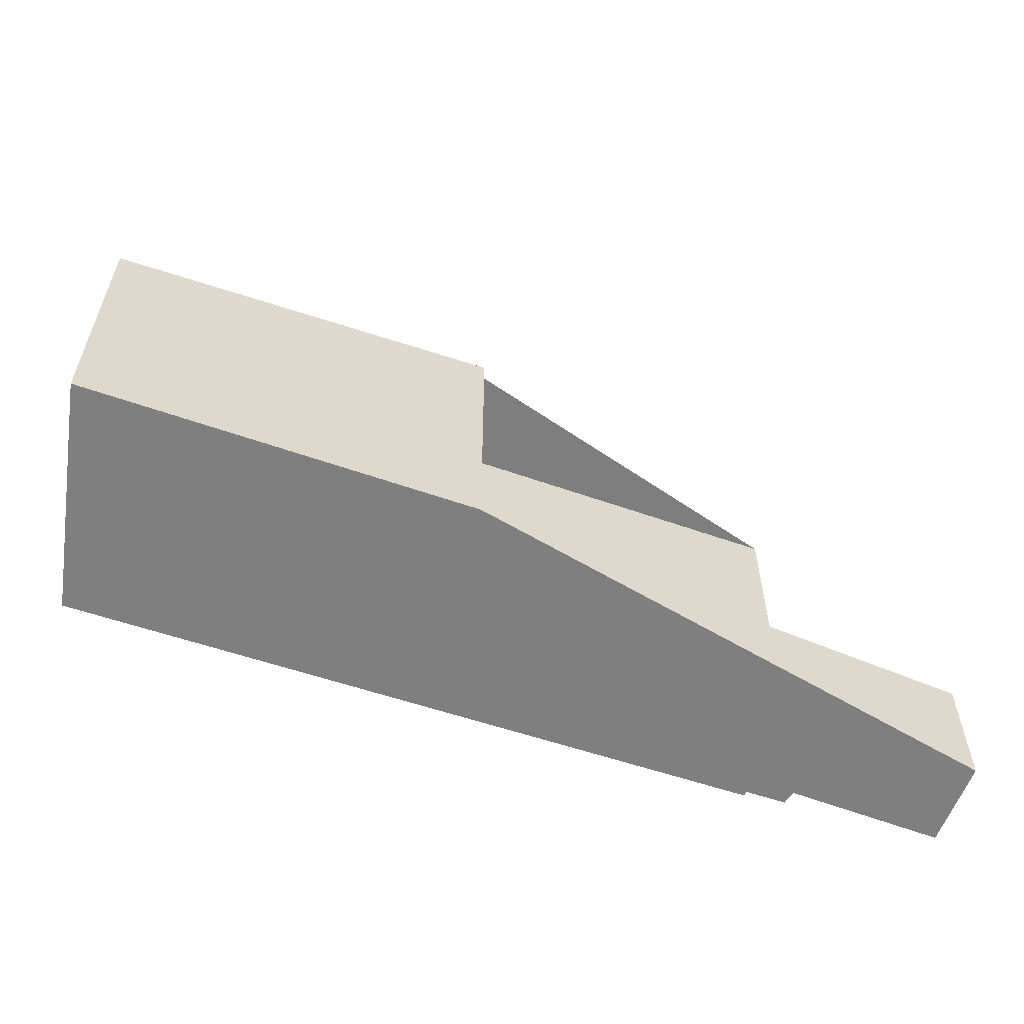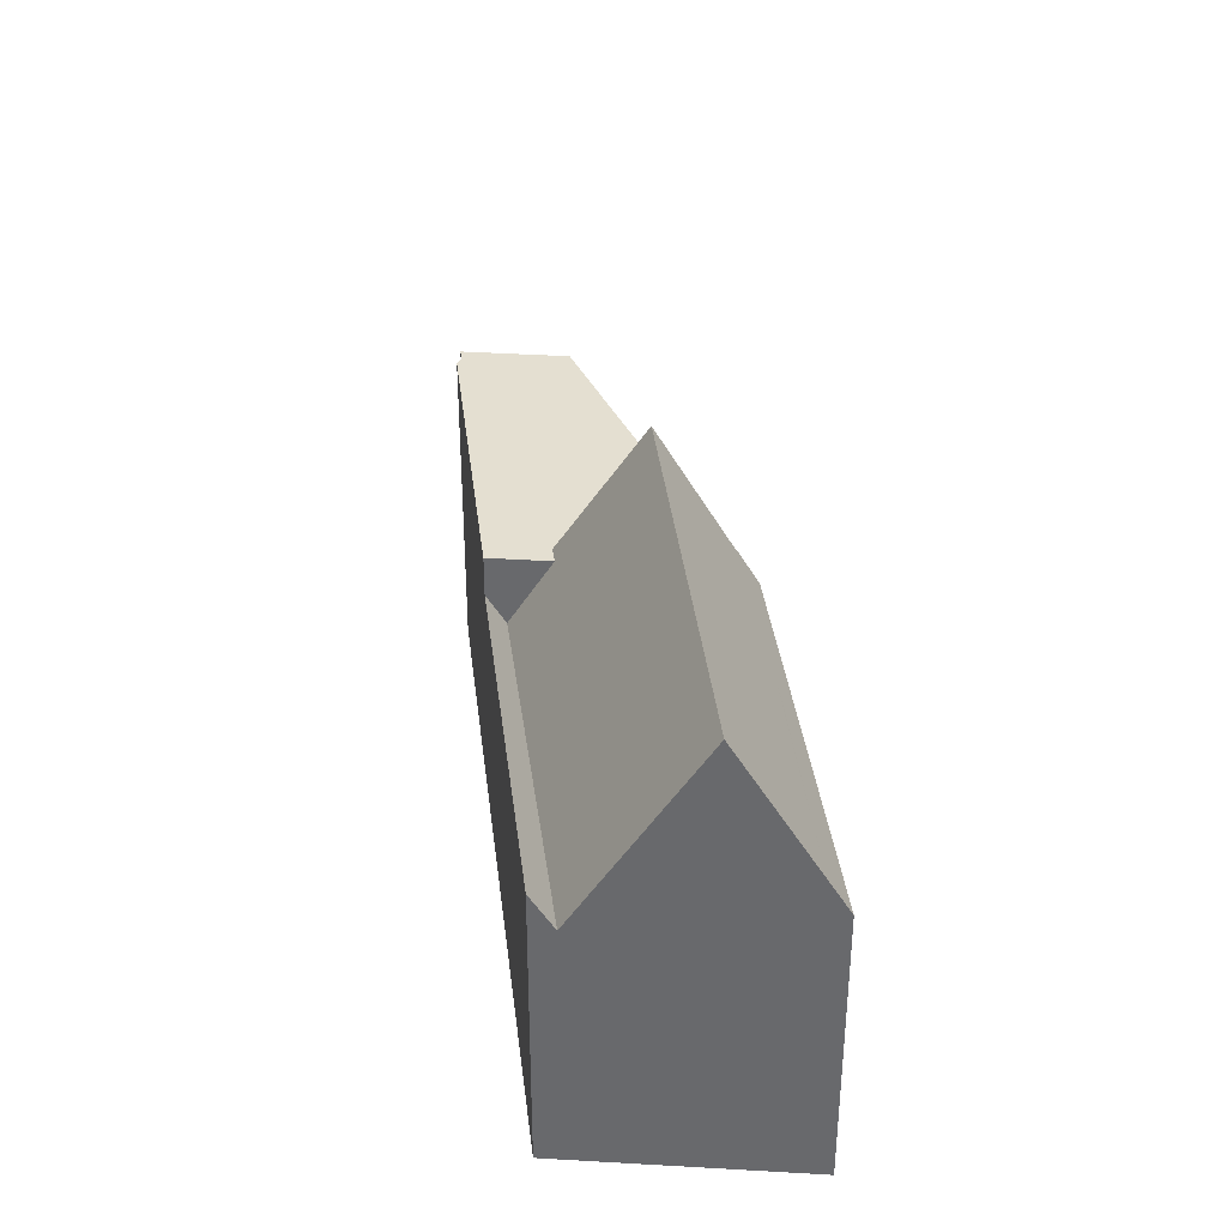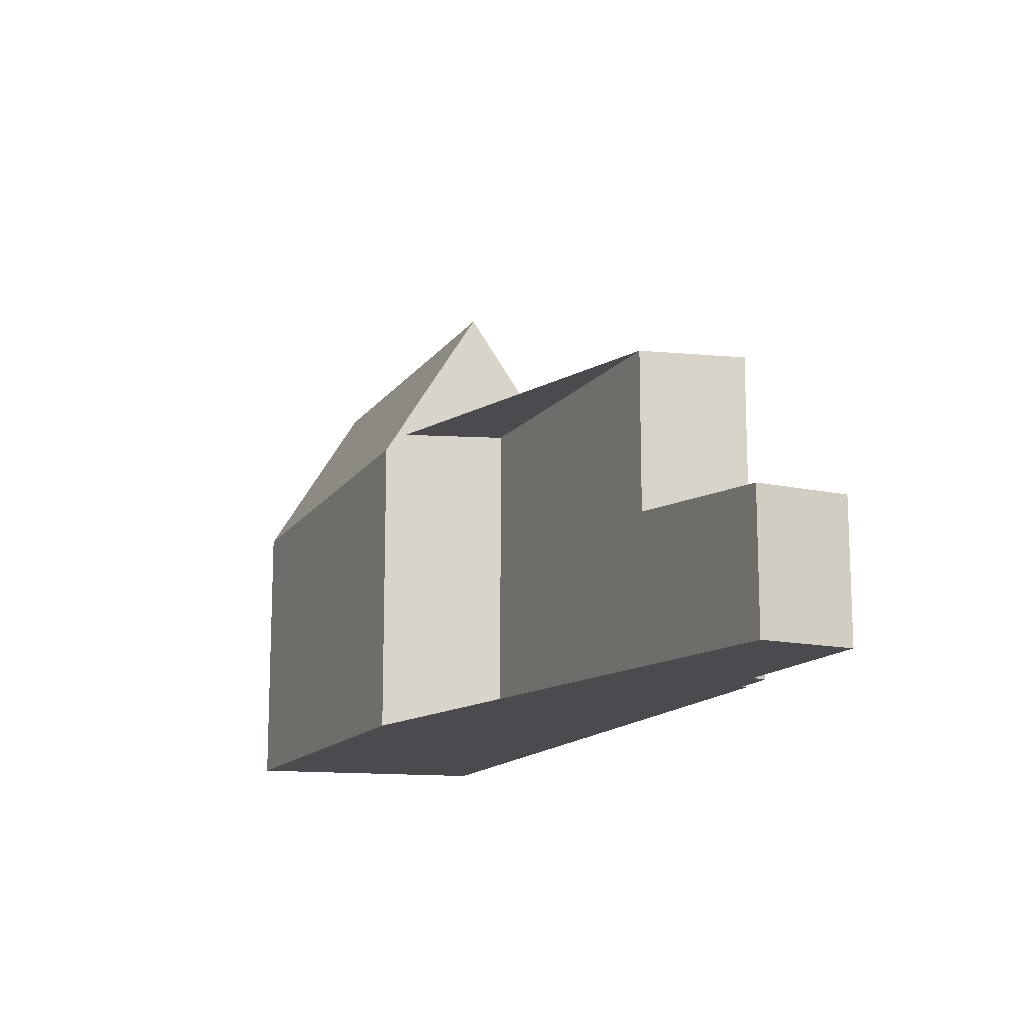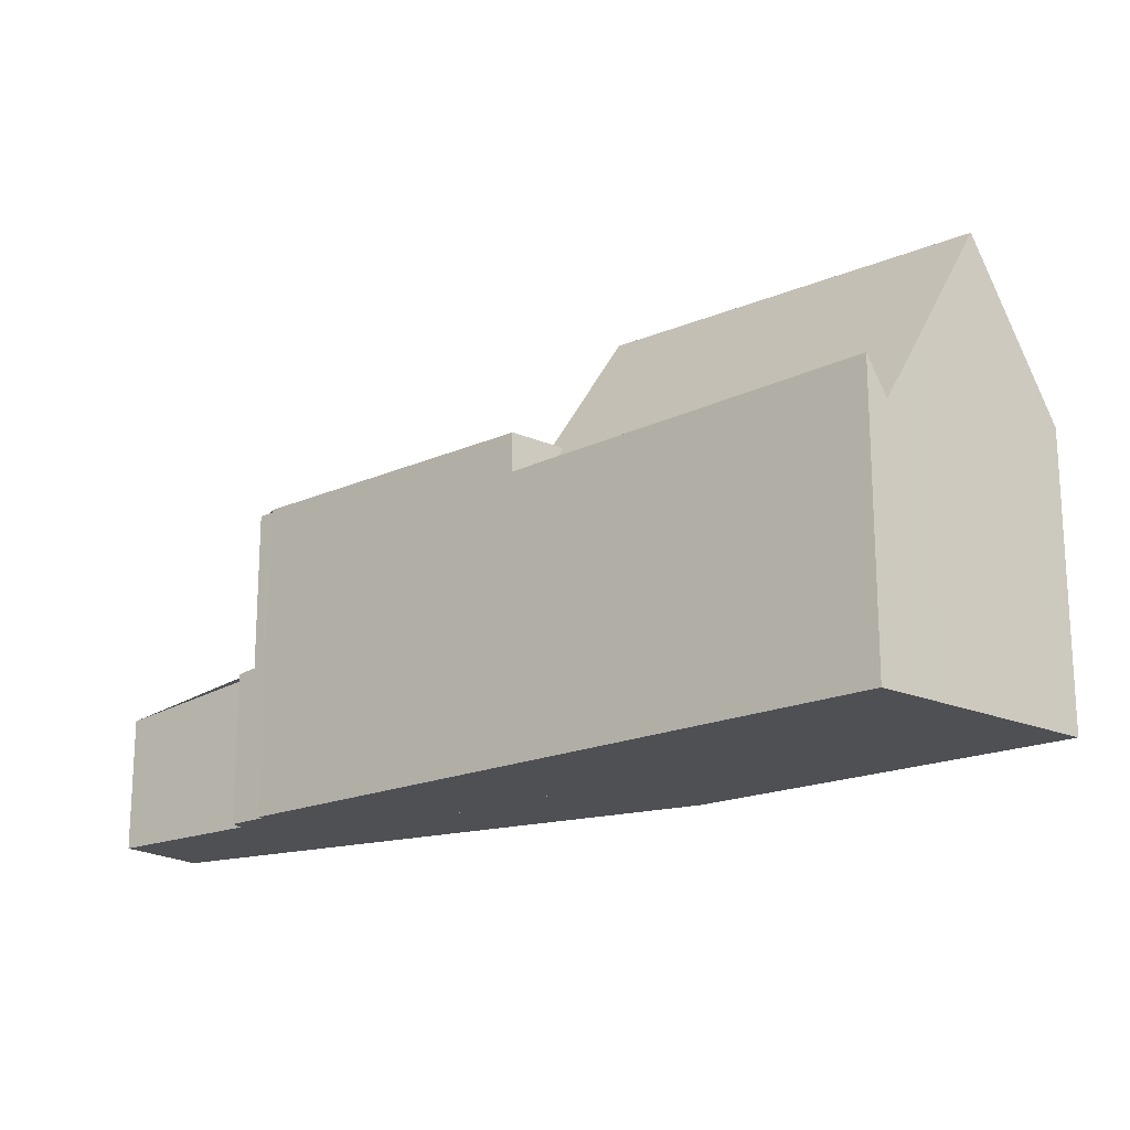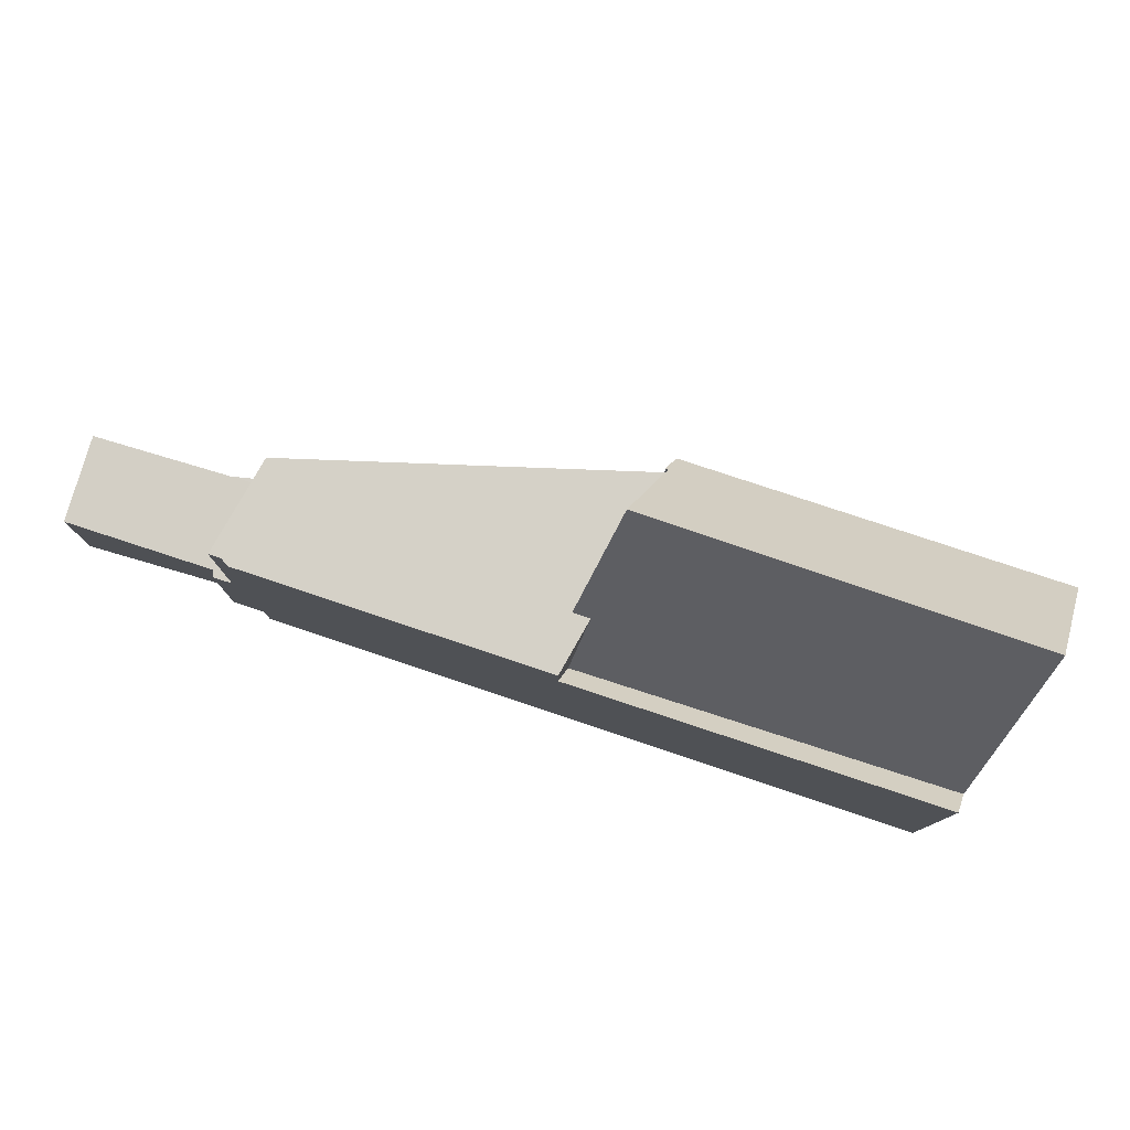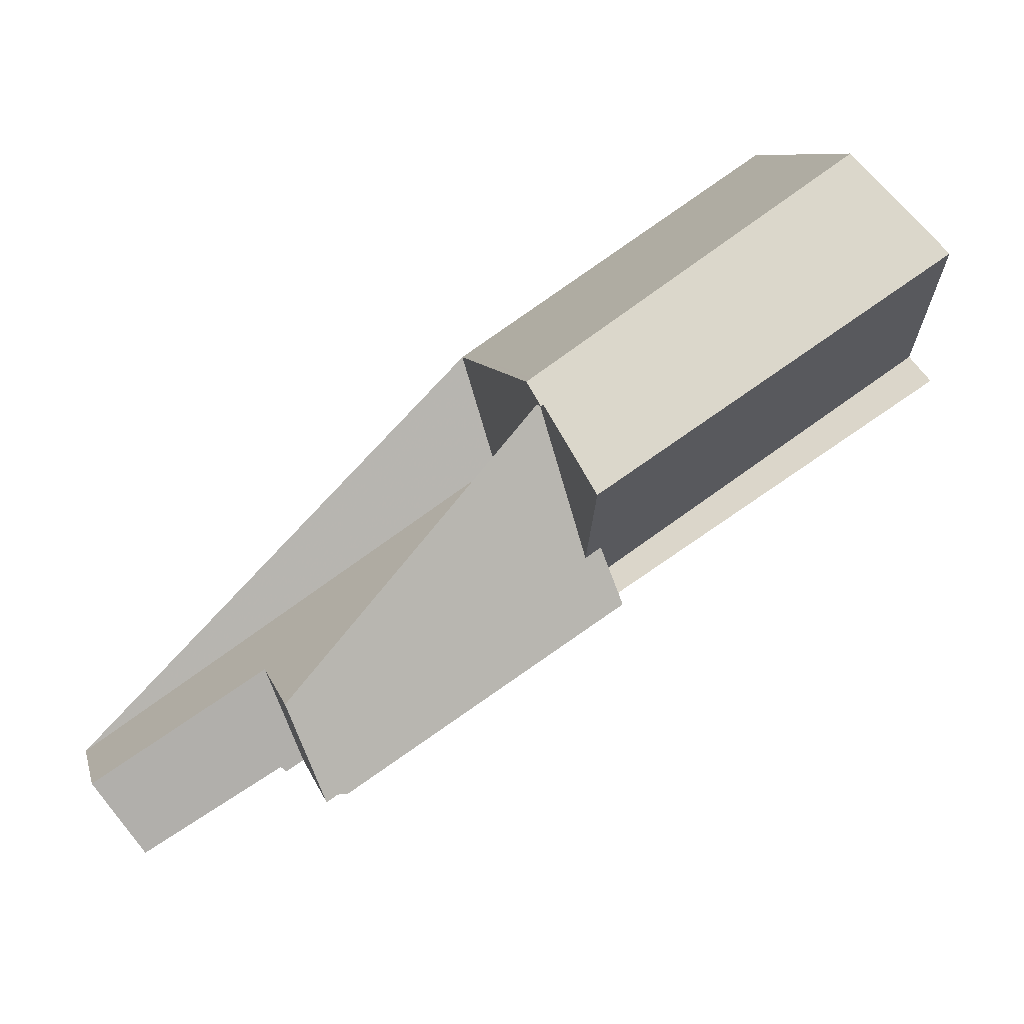
<metadata>
{"format":"obj","ext":"obj","renderer":"f3d","projection":"perspective","resolution":1024,"background":"white","views":[{"elev":-59.8,"azim":-166.4,"up":"+Z"},{"elev":36.8,"azim":115.7,"up":"+Z"},{"elev":-14.3,"azim":-80.7,"up":"+Z"},{"elev":-19.1,"azim":72.1,"up":"+Z"},{"elev":79.9,"azim":51.0,"up":"+Z"},{"elev":8.5,"azim":-13.0,"up":"+Y"}]}
</metadata>
<code>
v -190.5 -1582 6.932
v -195.2 -1588 6.924
v -195.3 -1588 6.923
v -191.3 -1580 6.534
v -184.1 -1575 6.198
v -196.1 -1588 3.343
v -196.3 -1588 3.335
v -199.2 -1590 2.945
v -200.3 -1589 2.95
v -182.2 -1580 6.302
v -191.2 -1580 6.921
v -182.7 -1578 6.966
v -184 -1575 6.948
v -191.3 -1580 6.92
v -191.2 -1580 6.921
v -189.3 -1584 6.946
v -196.5 -1586 6.909
v -195.7 -1588 6.922
v -182.4 -1579 5.524
v -190.1 -1583 6.938
v -189.8 -1583 6.939
v -196.1 -1587 6.915
v -195.7 -1588 5.052
v -183.3 -1577 9.714
v -183.3 -1577 9.714
v -190.7 -1582 9.836
v -191.2 -1580 7.267
v -196.5 -1586 3.456
v -195.7 -1588 3.393
v -196.2 -1587 3.434
v -182.4 -1579 5.524
v -200.1 -1589 2.949
v -189.3 -1584 6.09
v -189.5 -1584 5.455
v -195.7 -1588 5.727
v -195.8 -1588 5.395
v -184.1 -1575 6.547
v -187.9 -1578 6.933
v -191.2 -1580 7.267
v -191.2 -1580 6.921
v -191.2 -1580 7.262
v -183.1 -1578 8.55
v -190.4 -1582 8.455
v -196.5 -1586 3.45
v -196.5 -1586 6.91
v -190.4 -1582 6.933
v -200.2 -1589 2.95
v -196.2 -1588 3.339
v -182.3 -1580 5.89
v -189.4 -1584 6.945
v -189.4 -1584 5.677
v -195.8 -1588 6.921
v -195.8 -1588 5.489
v -195.8 -1588 3.398
v -195.8 -1588 5.298
v -182.8 -1578 6.966
v -183.1 -1578 8.55
v -183.4 -1577 9.715
v -182.4 -1579 5.523
v -182.3 -1580 5.888
v -182.2 -1580 6.301
v -183.4 -1577 9.715
v -184.2 -1575 6.2
v -184.1 -1575 6.551
v -182.4 -1579 5.523
v -184 -1575 6.948
v -190.7 -1582 9.836
v -190.4 -1582 8.455
v -190.1 -1583 6.938
v -190.1 -1583 6.938
v -189.8 -1584 6.943
v -189.8 -1585 6.945
v -190.7 -1582 9.836
v -191.2 -1580 6.921
v -190.4 -1582 6.933
v -191.2 -1580 6.921
v -191.2 -1580 6.92
v -191.3 -1580 6.531
v -191.2 -1580 7.262
v -191.2 -1580 7.262
v -189.7 -1583 6.584
v -190.1 -1583 6.939
v -199.7 -1590 2.947
v -189.7 -1583 6.941
v -196.1 -1587 6.916
v -196.1 -1587 6.655
v -196.1 -1587 4.172
v -196.1 -1587 3.421
v -182.7 -1579 6.504
v -182.6 -1579 6.503
v -190 -1584 6.94
v -199.5 -1590 2.947
v -182.6 -1579 6.119
v -182.5 -1579 6.118
v -189.6 -1583 6.199
v -189.6 -1583 6.942
v -196 -1588 6.917
v -196 -1588 6.27
v -196 -1588 4.546
v -196 -1588 3.414
v -187.6 -1580 9.785
v -186.7 -1583 6.168
v -186.8 -1582 5.756
v -187.1 -1581 6.95
v -187 -1582 6.553
v -187 -1582 6.168
v -186.8 -1582 5.481
v -188.1 -1578 6.932
v -188.2 -1578 6.39
v -188.1 -1578 6.959
v -187.4 -1580 8.494
v -186.8 -1582 5.481
v -187.6 -1580 9.785
v -189.7 -1583 6.941
v -189.8 -1583 6.939
v -189.7 -1583 6.584
v -189.8 -1583 6.939
v -189.6 -1583 6.942
v -189.6 -1583 6.199
v -190.5 -1581 9.832
v -189.4 -1584 5.677
v -189.3 -1584 6.09
v -189.5 -1584 5.455
v -191.2 -1579 6.528
v -191.1 -1580 6.92
v -191.1 -1580 7.253
v -190.2 -1582 8.458
v -189.4 -1584 6.945
v -189.5 -1584 5.455
v -189.3 -1584 6.946
v -190.5 -1581 9.832
v -196.2 -1587 3.434
v -196.5 -1586 3.45
v -195.8 -1588 6.921
v -196 -1588 6.917
v -195.8 -1588 3.398
v -196 -1588 3.414
v -195.7 -1588 6.922
v -196.5 -1586 6.91
v -196.5 -1586 6.909
v -196.1 -1587 6.915
v -196.1 -1587 6.916
v -196.1 -1587 3.421
v -195.7 -1588 3.393
v -196.5 -1586 3.456
v -200 -1589 2.96
v -200.1 -1589 2.969
v -200.2 -1588 2.974
v -199.8 -1589 2.948
v -191.2 -1580 6.921
v -190.5 -1582 6.932
v -190.5 -1582 0
v -191.2 -1580 0
v -195.3 -1588 6.923
v -195.2 -1588 6.924
v -195.2 -1588 8.882e-16
v -195.3 -1588 0
v -195.7 -1588 6.922
v -195.3 -1588 6.923
v -195.3 -1588 0
v -195.7 -1588 8.882e-16
v -191.3 -1580 6.531
v -191.3 -1580 6.534
v -191.3 -1580 0
v -191.3 -1580 8.882e-16
v -184.1 -1575 6.547
v -184.1 -1575 6.198
v -184.1 -1575 0
v -184.1 -1575 0
v -196.2 -1588 3.339
v -196.1 -1588 3.343
v -196.1 -1588 0
v -196.2 -1588 0
v -199.2 -1590 2.945
v -196.3 -1588 3.335
v -196.3 -1588 0
v -199.2 -1590 -4.441e-16
v -199.5 -1590 2.947
v -199.2 -1590 2.945
v -199.2 -1590 -4.441e-16
v -199.5 -1590 0
v -200.2 -1588 2.974
v -200.3 -1589 2.95
v -200.3 -1589 0
v -200.2 -1588 4.441e-16
v -182.2 -1580 6.301
v -182.2 -1580 6.302
v -182.2 -1580 0
v -182.2 -1580 -8.882e-16
v -182.6 -1579 6.503
v -182.7 -1578 6.966
v -182.7 -1578 0
v -182.6 -1579 0
v -183.3 -1577 9.714
v -184 -1575 6.948
v -184 -1575 0
v -183.3 -1577 0
v -191.3 -1580 6.534
v -191.3 -1580 6.92
v -191.3 -1580 8.882e-16
v -191.3 -1580 0
v -182.3 -1580 5.89
v -182.4 -1579 5.524
v -182.4 -1579 0
v -182.3 -1580 0
v -183.1 -1578 8.55
v -183.3 -1577 9.714
v -183.3 -1577 0
v -183.1 -1578 0
v -200.2 -1589 2.95
v -200.1 -1589 2.949
v -200.1 -1589 0
v -200.2 -1589 0
v -184 -1575 6.948
v -184.1 -1575 6.547
v -184.1 -1575 0
v -184 -1575 0
v -191.3 -1580 6.92
v -191.2 -1580 7.267
v -191.2 -1580 -8.882e-16
v -191.3 -1580 8.882e-16
v -182.7 -1578 6.966
v -183.1 -1578 8.55
v -183.1 -1578 0
v -182.7 -1578 0
v -200.3 -1589 2.95
v -200.2 -1589 2.95
v -200.2 -1589 0
v -200.3 -1589 0
v -196.3 -1588 3.335
v -196.2 -1588 3.339
v -196.2 -1588 0
v -196.3 -1588 0
v -182.2 -1580 6.302
v -182.3 -1580 5.89
v -182.3 -1580 0
v -182.2 -1580 0
v -186.7 -1583 6.168
v -182.2 -1580 6.301
v -182.2 -1580 -8.882e-16
v -186.7 -1583 0
v -184.1 -1575 6.198
v -184.2 -1575 6.2
v -184.2 -1575 0
v -184.1 -1575 0
v -195.2 -1588 6.924
v -189.8 -1585 6.945
v -189.8 -1585 -8.882e-16
v -195.2 -1588 8.882e-16
v -191.2 -1579 6.528
v -191.3 -1580 6.531
v -191.3 -1580 8.882e-16
v -191.2 -1579 0
v -199.8 -1589 2.948
v -199.7 -1590 2.947
v -199.7 -1590 0
v -199.8 -1589 0
v -182.5 -1579 6.118
v -182.6 -1579 6.503
v -182.6 -1579 0
v -182.5 -1579 0
v -199.7 -1590 2.947
v -199.5 -1590 2.947
v -199.5 -1590 0
v -199.7 -1590 0
v -182.4 -1579 5.524
v -182.5 -1579 6.118
v -182.5 -1579 0
v -182.4 -1579 0
v -189.3 -1584 6.09
v -186.7 -1583 6.168
v -186.7 -1583 0
v -189.3 -1584 0
v -184.2 -1575 6.2
v -188.2 -1578 6.39
v -188.2 -1578 0
v -184.2 -1575 0
v -188.2 -1578 6.39
v -191.2 -1579 6.528
v -191.2 -1579 0
v -188.2 -1578 0
v -189.8 -1585 6.945
v -189.3 -1584 6.946
v -189.3 -1584 0
v -189.8 -1585 -8.882e-16
v -190.5 -1582 6.932
v -196.5 -1586 6.909
v -196.5 -1586 0
v -190.5 -1582 0
v -196.1 -1588 3.343
v -195.7 -1588 3.393
v -195.7 -1588 0
v -196.1 -1588 0
v -196.5 -1586 3.456
v -200.2 -1588 2.974
v -200.2 -1588 4.441e-16
v -196.5 -1586 0
v -200.1 -1589 2.949
v -199.8 -1589 2.948
v -199.8 -1589 0
v -200.1 -1589 0
v -190.5 -1582 0
v -191.3 -1580 0
v -184.1 -1575 0
v -182.2 -1580 0
v -195.2 -1588 0
v -195.3 -1588 0
v -196.1 -1588 0
v -196.3 -1588 0
v -199.2 -1590 0
v -200.3 -1589 0
f 62 25 42 57
f 109 63 64 38 108
f 108 38 110
f 107 65 60 103
f 76 15 27 80
f 46 40 41 26 43
f 81 21 84
f 86 22 85
f 87 30 44 45 22 86
f 94 31 59 93
f 55 36 53
f 88 30 87
f 66 38 64
f 110 38 66 58 101
f 57 42 12 56
f 43 20 46
f 44 28 17 45
f 103 60 61 102
f 50 16 33 51
f 52 18 35 53
f 53 35 23 55
f 55 23 29 54
f 135 91 71 134
f 60 49 10 61
f 134 71 72 2 3 138
f 63 5 37 64
f 140 1 11 74 75 139
f 139 75 70 141
f 65 19 49 60
f 64 37 13 66
f 66 13 24 58
f 127 111 104 117
f 131 113 111 127
f 77 14 4 78
f 79 39 14 77
f 119 106 112 129
f 141 70 82 142
f 95 81 84 96
f 98 86 85 97
f 99 87 86 98
f 89 56 12 90
f 100 88 87 99
f 117 104 105 116
f 142 82 91 135
f 93 89 90 94
f 116 105 106 119
f 96 50 51 34 95
f 97 52 53 36 98
f 98 36 99
f 99 36 55 54 100
f 104 56 89 105
f 105 89 93 106
f 125 77 78 124
f 126 79 77 125
f 120 67 79 126
f 111 57 56 104
f 113 62 57 111
f 106 93 59 112
f 114 82 70 115
f 118 91 82 114
f 121 103 102 122
f 124 109 108 125
f 125 108 110 126
f 123 107 103 121
f 126 110 101 120
f 117 69 68 127
f 128 71 91 118
f 130 72 71 128
f 127 68 73 131
f 147 133 132 146
f 136 48 7 8 92 137
f 137 92 83 143
f 144 6 48 136
f 148 145 133 147
f 146 132 143 83 149
f 146 32 47 147
f 147 47 9 148
f 149 32 146
f 151 152 153 150
f 155 156 157 154
f 159 160 161 158
f 163 164 165 162
f 167 168 169 166
f 171 172 173 170
f 175 176 177 174
f 179 180 181 178
f 183 184 185 182
f 187 188 189 186
f 191 192 193 190
f 195 196 197 194
f 199 200 201 198
f 203 204 205 202
f 207 208 209 206
f 211 212 213 210
f 215 216 217 214
f 219 220 221 218
f 223 224 225 222
f 227 228 229 226
f 231 232 233 230
f 235 236 237 234
f 239 240 241 238
f 243 244 245 242
f 247 248 249 246
f 251 252 253 250
f 255 256 257 254
f 259 260 261 258
f 263 264 265 262
f 267 268 269 266
f 271 272 273 270
f 275 276 277 274
f 279 280 281 278
f 283 284 285 282
f 287 288 289 286
f 291 292 293 290
f 295 296 297 294
f 299 300 301 298
f 303 304 305 306 307 308 309 310 311 302

</code>
